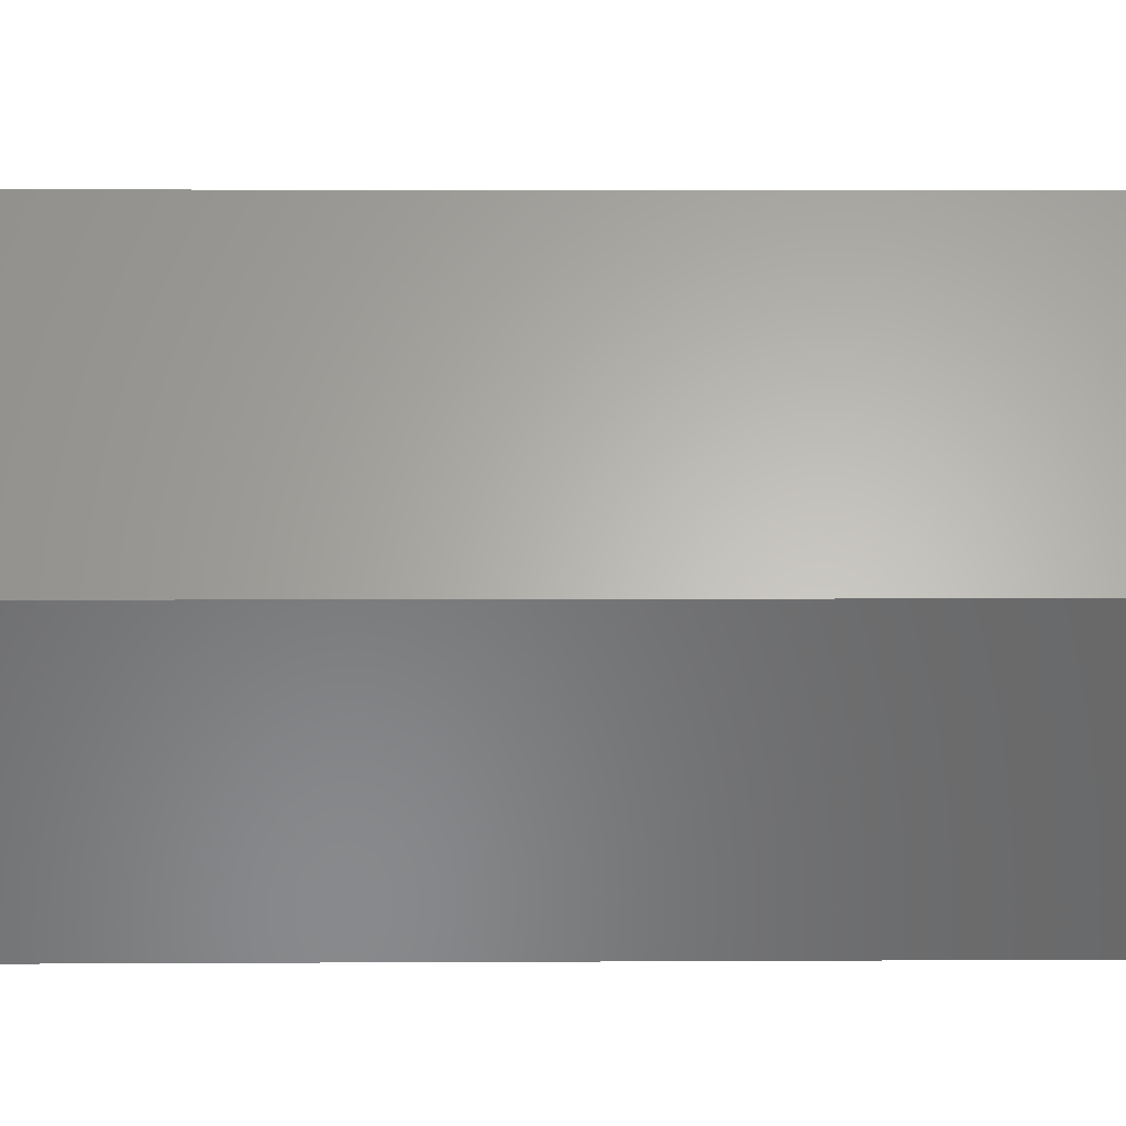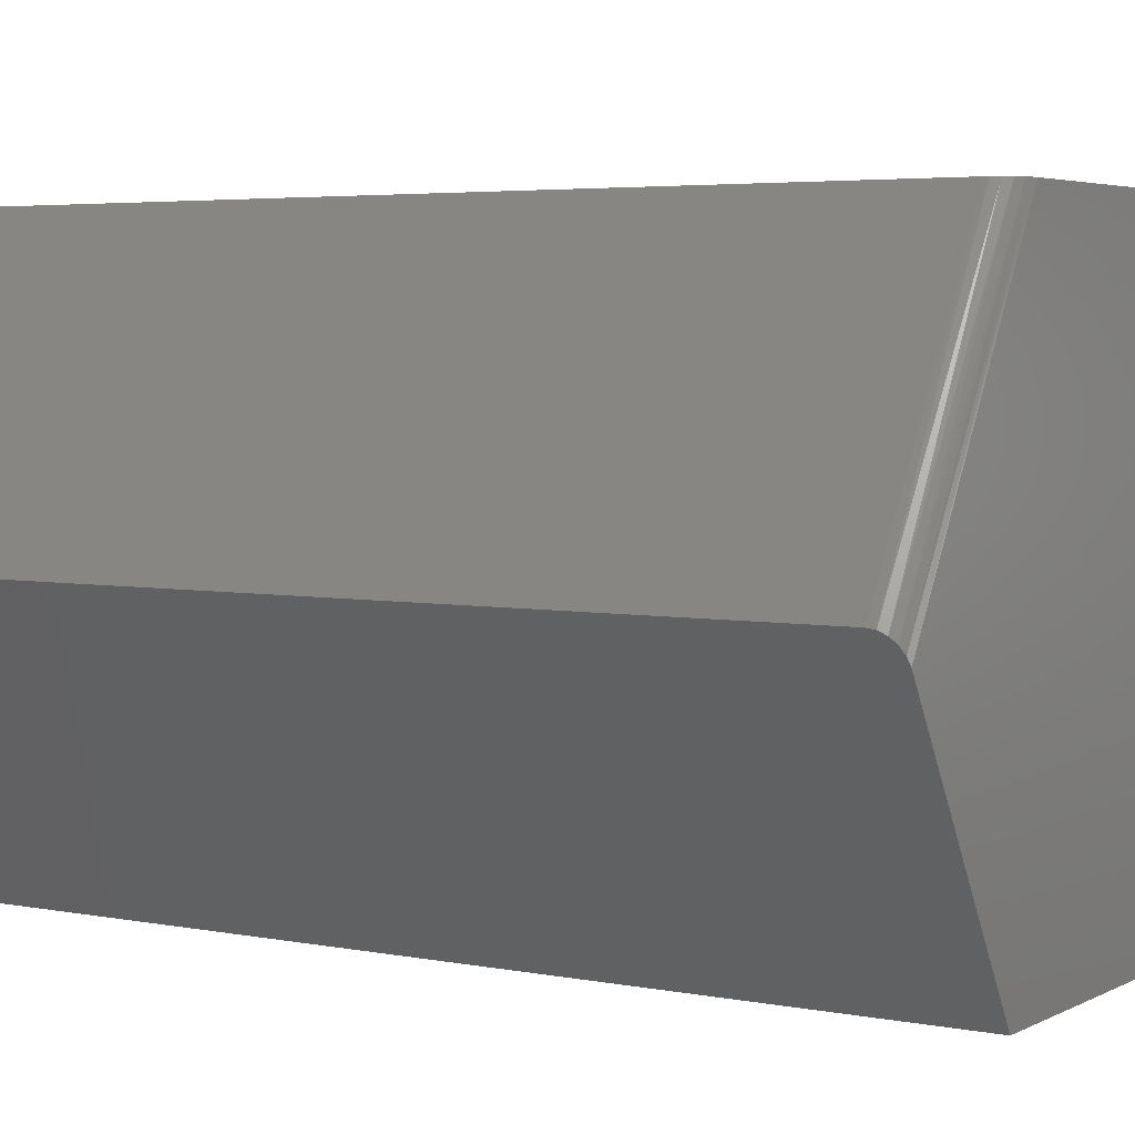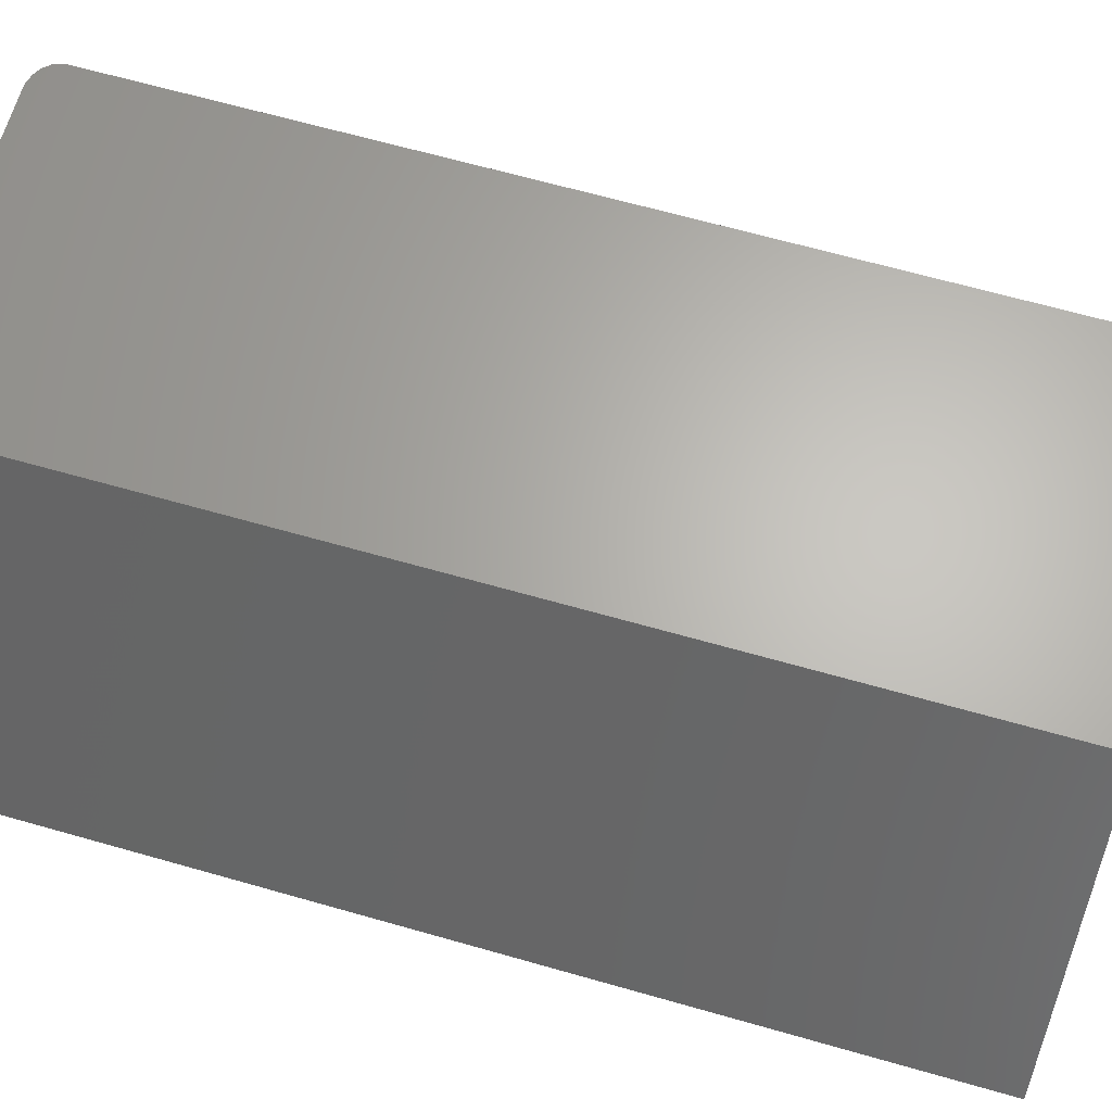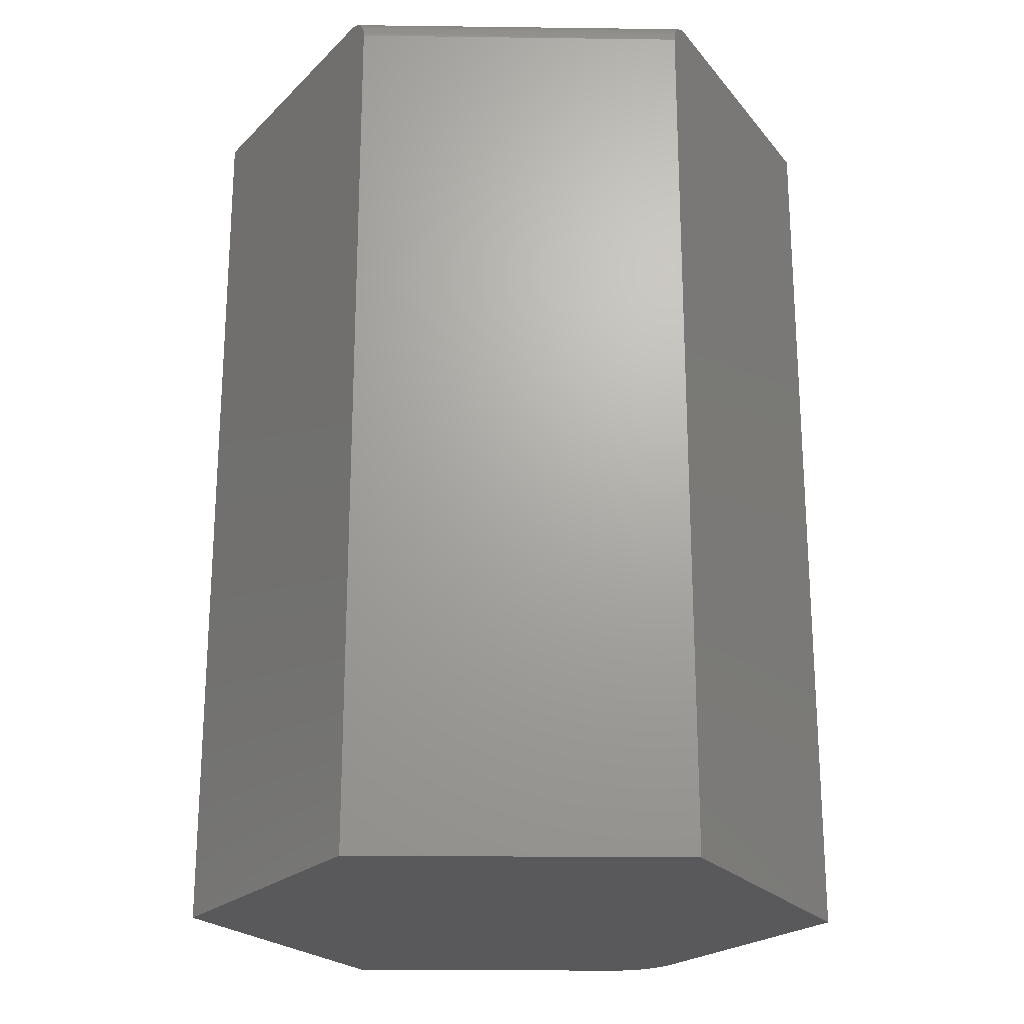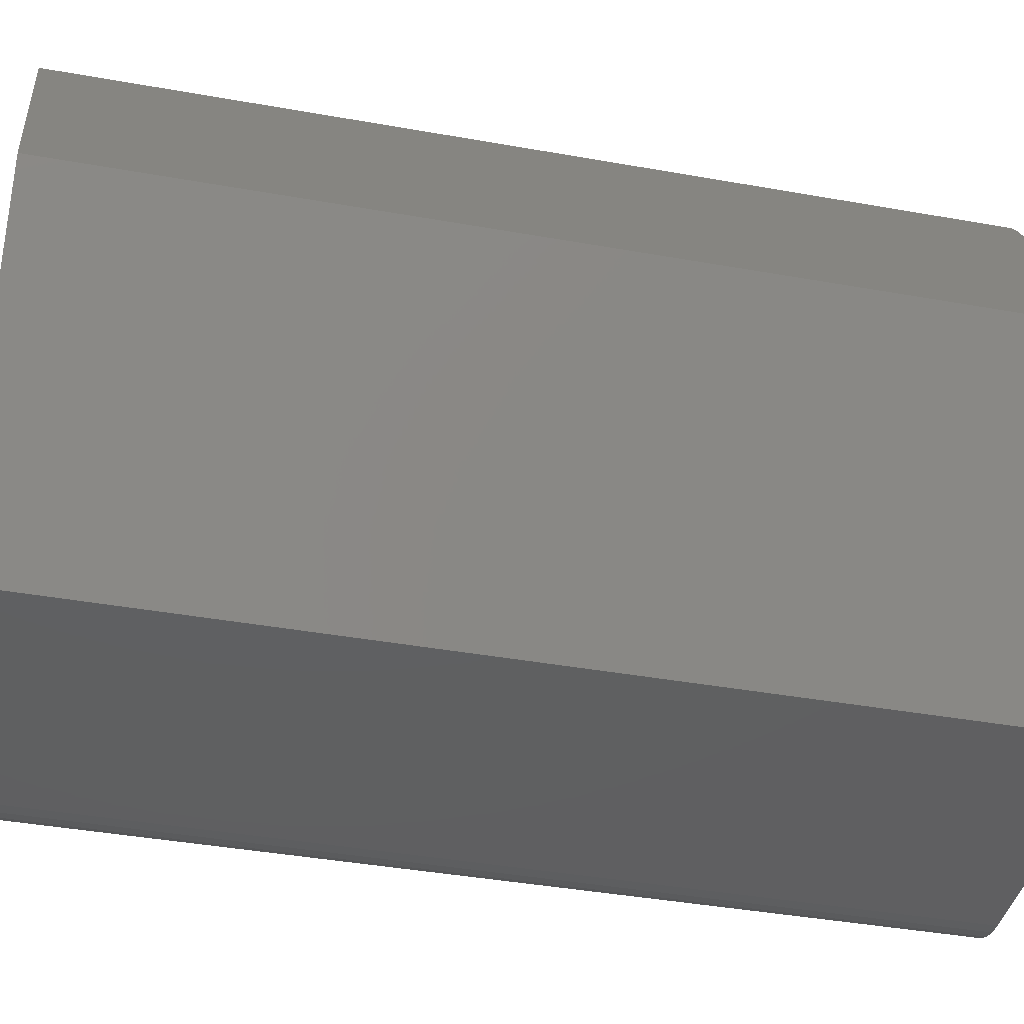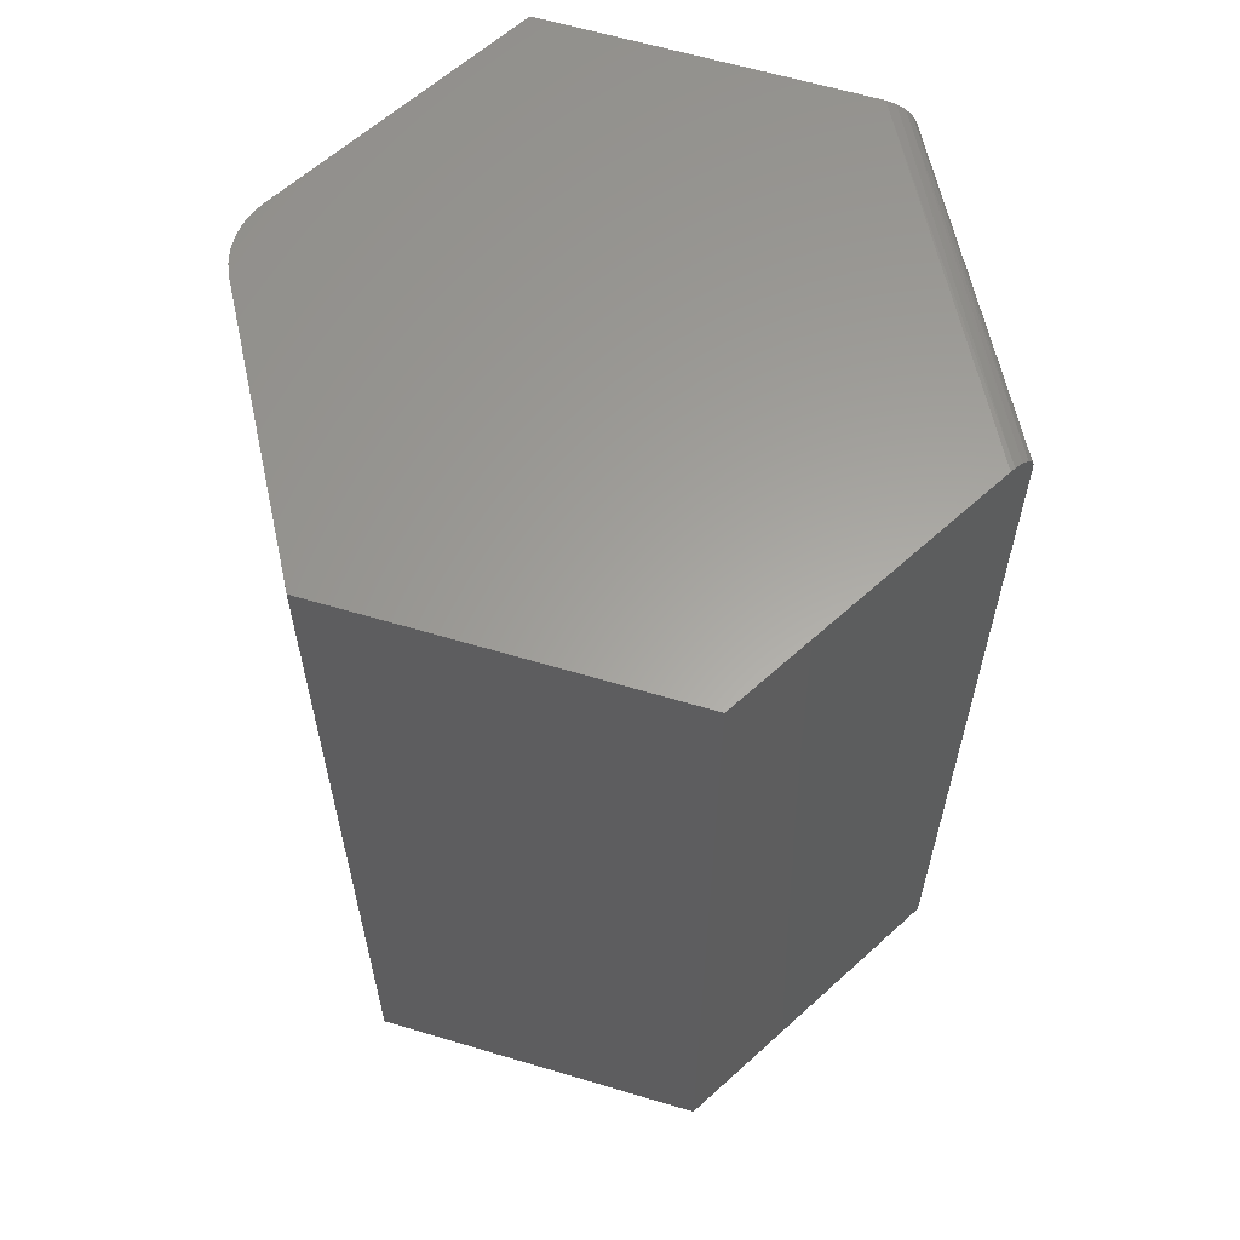
<metadata>
{"format":"stl","ext":"stl","renderer":"f3d","projection":"perspective","resolution":1024,"background":"white","views":[{"elev":4.3,"azim":-91.1,"up":"+Y"},{"elev":4.2,"azim":-57.4,"up":"+Y"},{"elev":64.9,"azim":106.1,"up":"+Y"},{"elev":-22.1,"azim":-121.7,"up":"+Z"},{"elev":-40.1,"azim":-102.5,"up":"+Y"},{"elev":61.7,"azim":137.3,"up":"+Z"}]}
</metadata>
<code>
# stl→obj: 35 verts, 66 faces
v 0.03287 -0.08824 0.2812
v 0.04084 -0.08684 0.2812
v -0.05411 -0.08824 0.2812
v 0.03692 -0.08789 0.2812
v -0.1013 -0.007724 0.2812
v 0.04452 -0.08514 0.2812
v 0.04786 -0.08282 0.2812
v 0.05074 -0.07997 0.2812
v 0.05309 -0.07666 0.2812
v 0.09803 1.388e-17 0.2812
v 0.0463 0.08824 0.2812
v -0.04506 0.08824 0.2812
v -0.05411 -0.08824 0
v 0.04084 -0.08684 0
v 0.03287 -0.08824 0
v 0.03692 -0.08789 0
v -0.1058 0 0
v -0.05411 0.08824 0
v 0.0463 0.08824 0
v 0.09803 1.388e-17 0
v 0.05309 -0.07666 0
v 0.05074 -0.07997 0
v 0.04786 -0.08282 0
v 0.04452 -0.08514 0
v -0.05411 0.08824 0.2734
v -0.1058 0 0.2734
v -0.05146 0.08824 0.279
v -0.0465 0.08824 0.2812
v -0.04919 0.08824 0.2804
v -0.054 0.08824 0.2747
v -0.05312 0.08824 0.277
v -0.1027 -0.005322 0.2809
v -0.104 -0.003178 0.2798
v -0.105 -0.001477 0.278
v -0.1056 -0.0003801 0.2759
f 1 2 3
f 1 4 2
f 5 3 2
f 5 2 6
f 5 6 7
f 5 7 8
f 5 8 9
f 5 9 10
f 5 10 11
f 5 11 12
f 13 14 15
f 14 16 15
f 17 18 19
f 17 19 20
f 17 20 21
f 17 21 22
f 17 22 23
f 17 23 24
f 17 24 14
f 17 14 13
f 21 20 9
f 9 20 10
f 13 15 3
f 3 15 1
f 21 9 22
f 22 9 8
f 22 8 23
f 23 8 7
f 23 7 24
f 24 7 6
f 24 6 14
f 14 6 2
f 14 2 16
f 16 2 4
f 16 4 15
f 15 4 1
f 18 17 25
f 25 17 26
f 12 27 28
f 27 29 28
f 25 19 18
f 11 19 25
f 11 25 30
f 11 30 31
f 11 31 27
f 11 27 12
f 5 32 33
f 3 5 33
f 3 33 34
f 3 34 35
f 3 35 26
f 3 26 17
f 3 17 13
f 5 28 32
f 5 12 28
f 26 30 25
f 26 35 30
f 30 35 31
f 31 35 34
f 31 34 27
f 27 34 33
f 27 33 29
f 29 33 32
f 29 32 28
f 20 19 10
f 10 19 11

</code>
